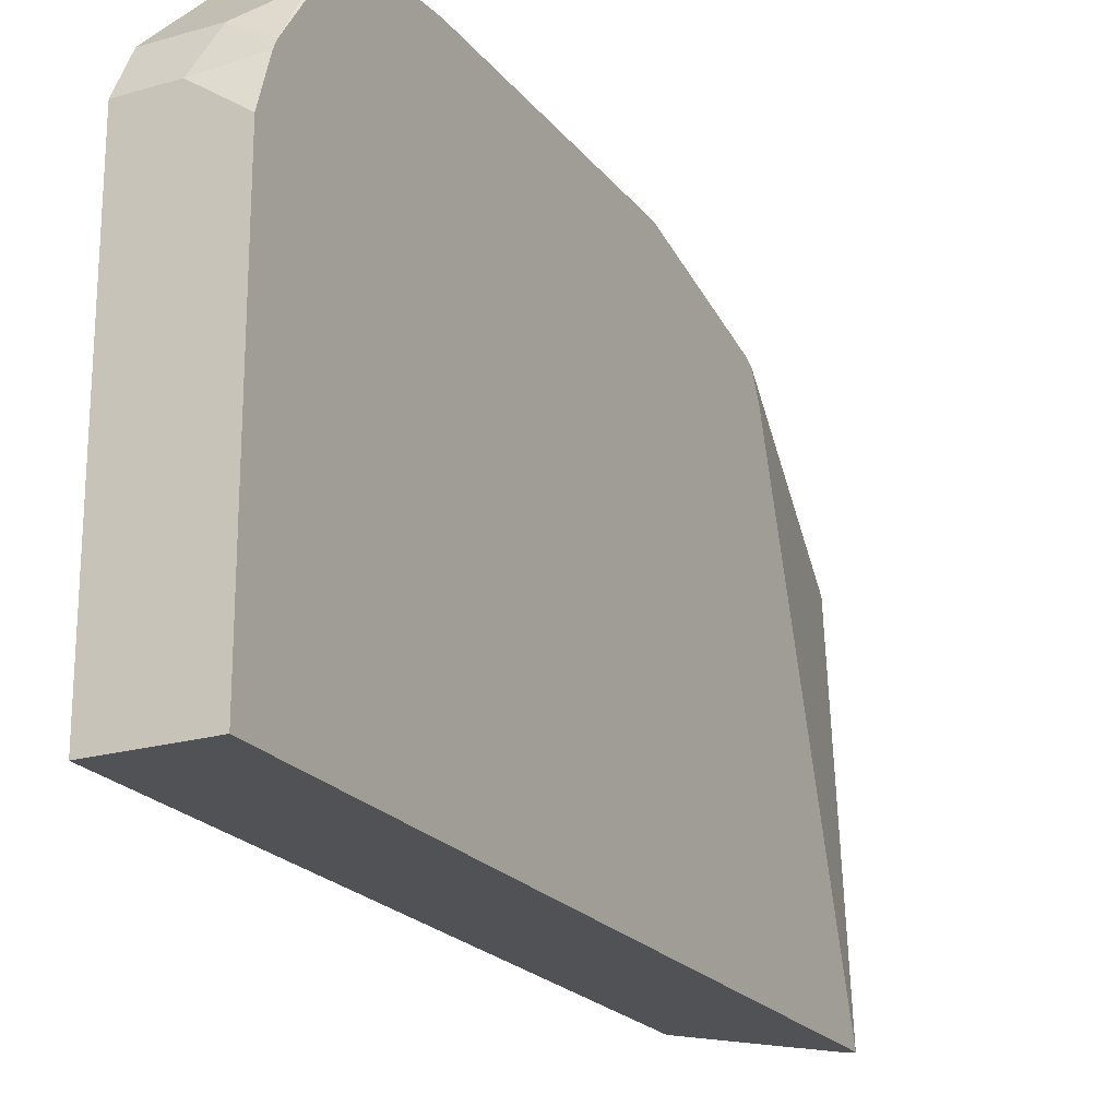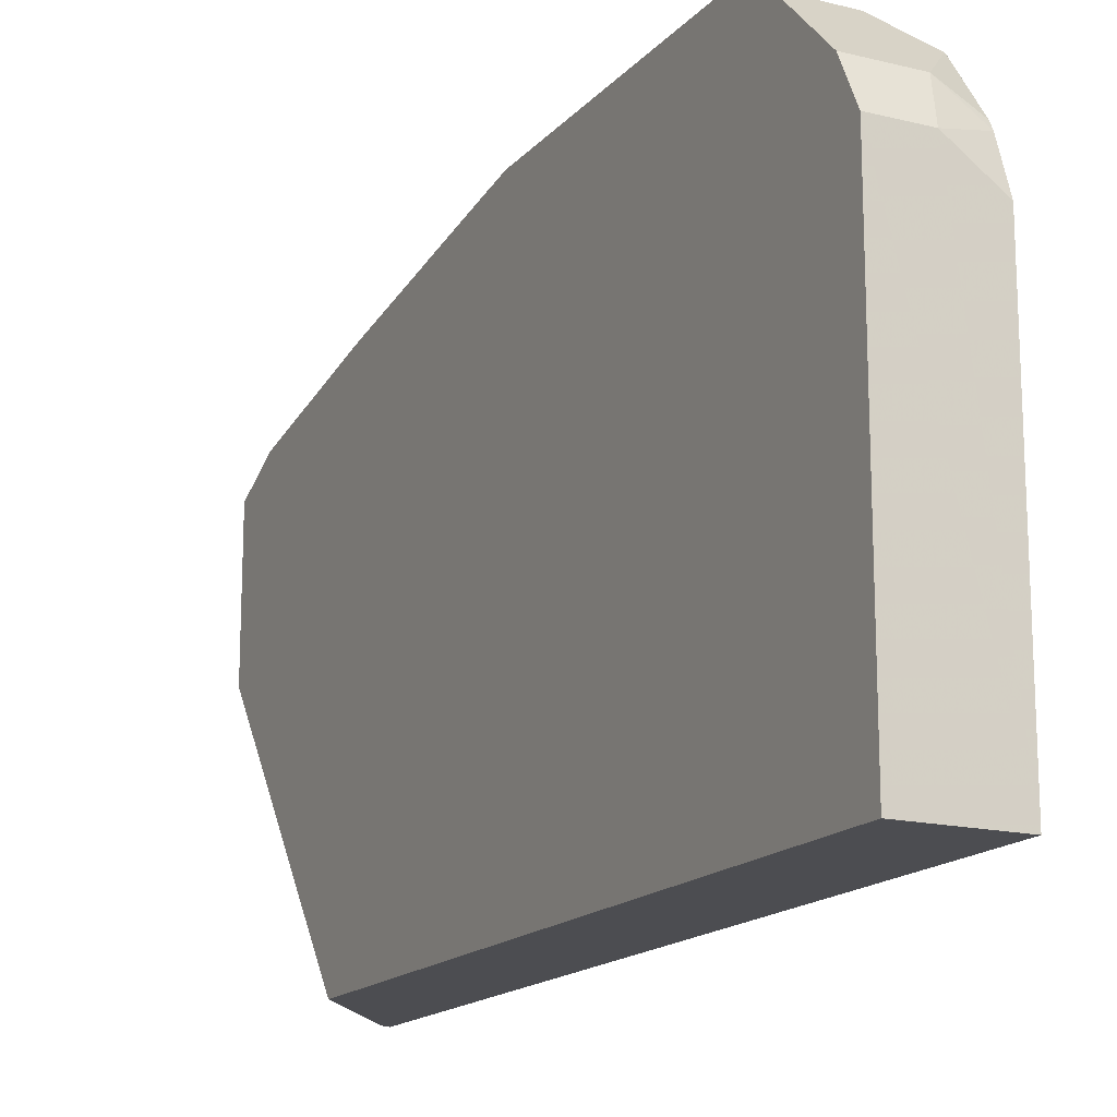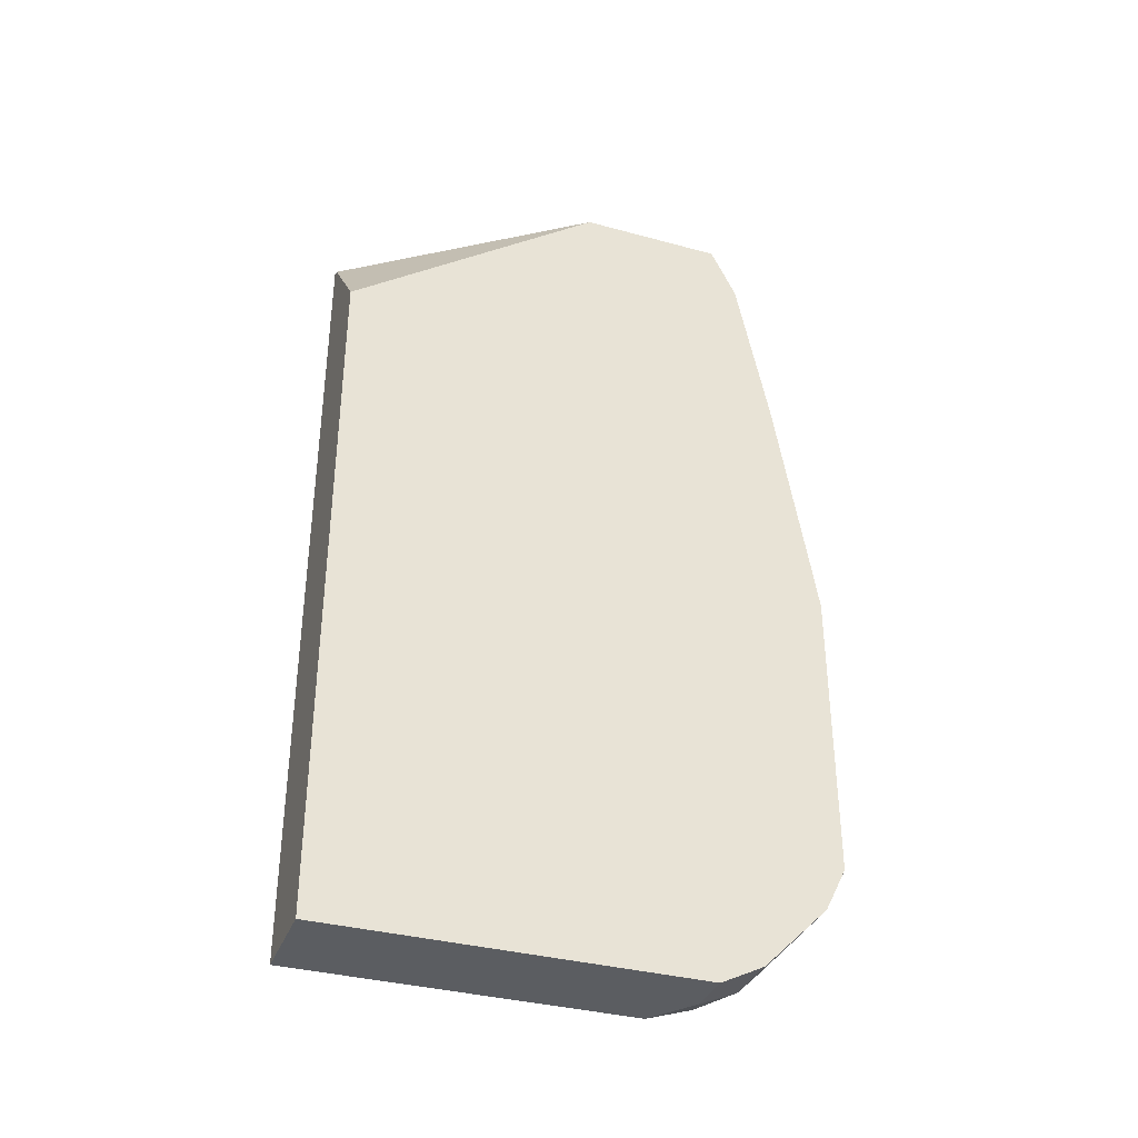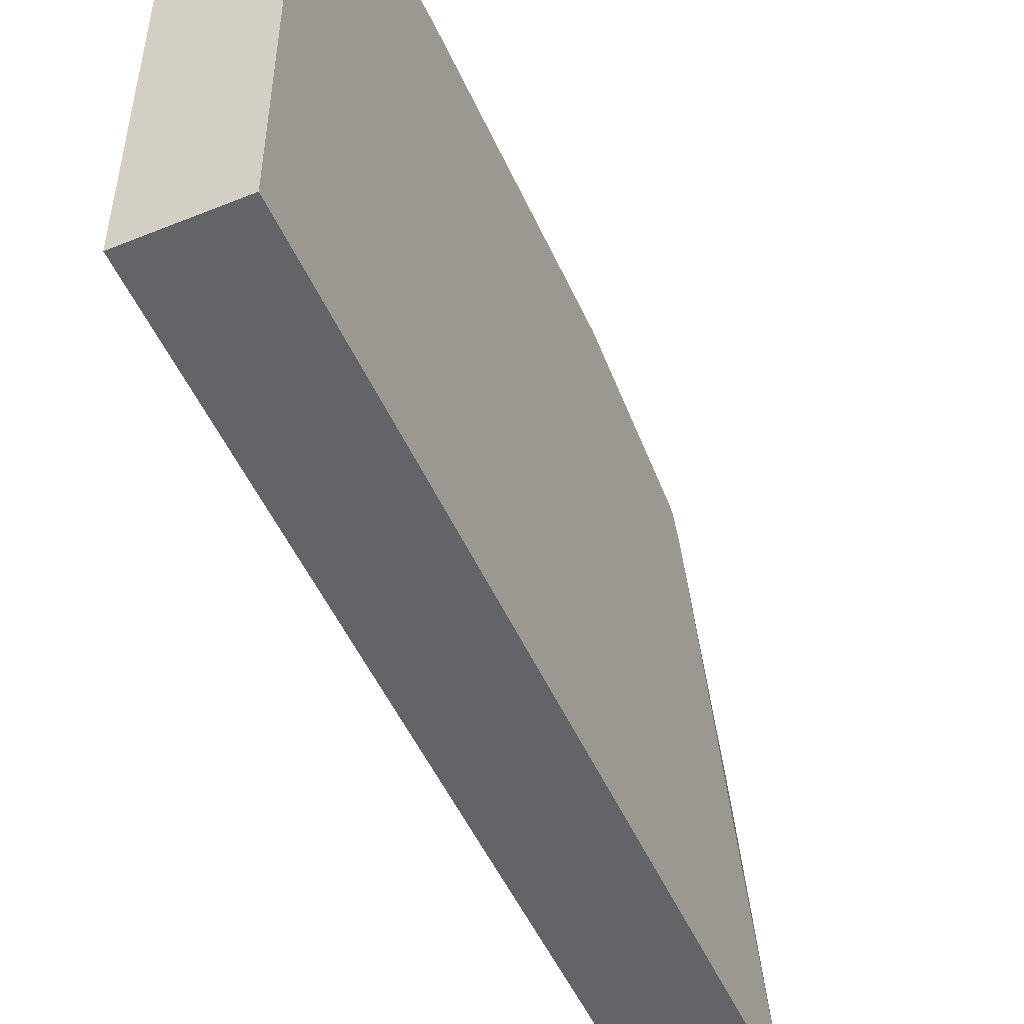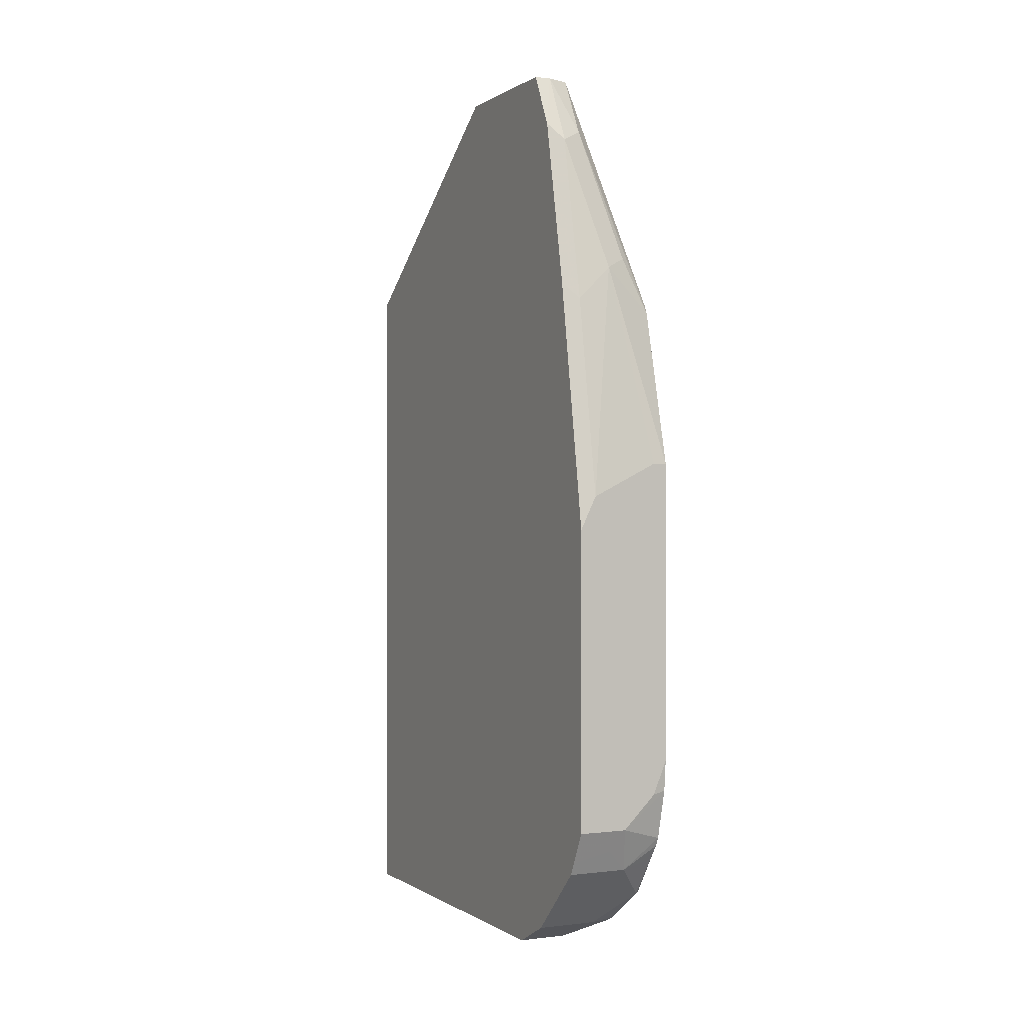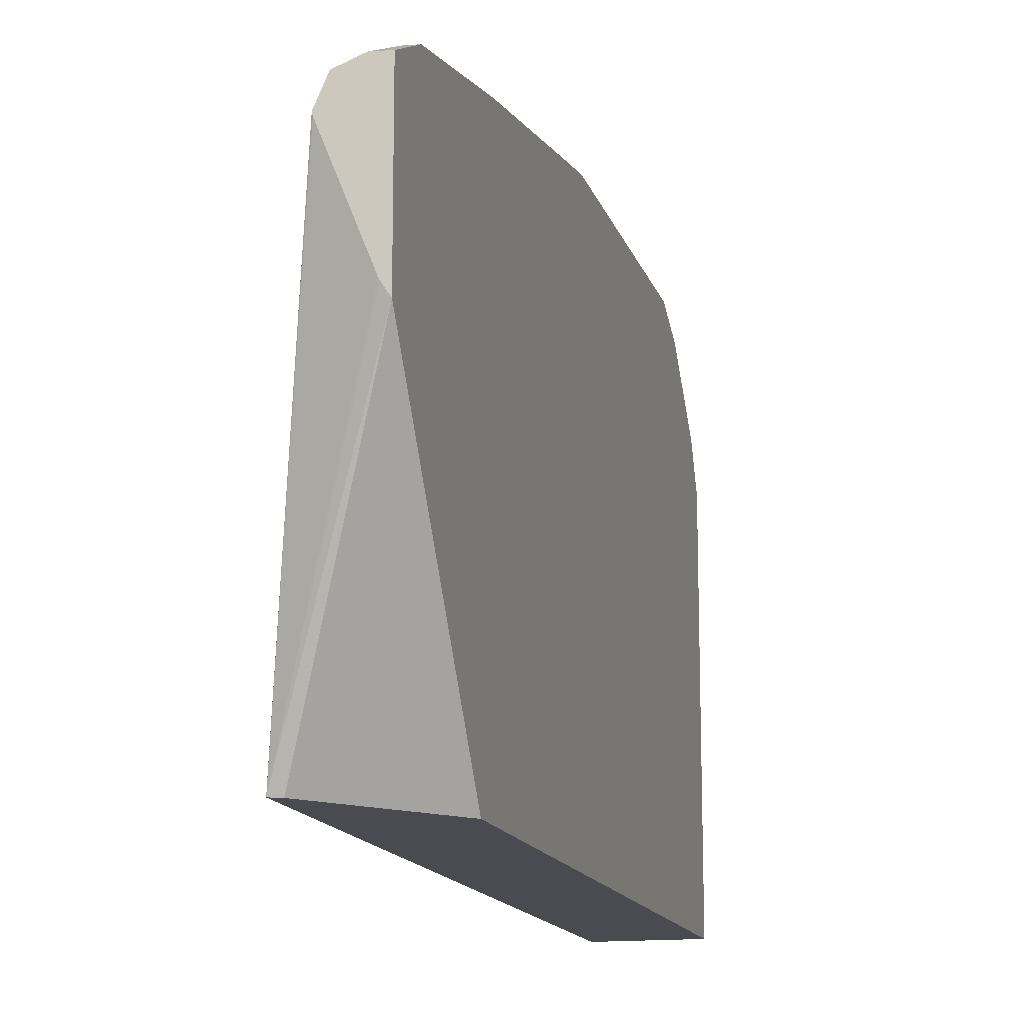
<metadata>
{"format":"obj","ext":"obj","renderer":"f3d","projection":"perspective","resolution":1024,"background":"white","views":[{"elev":-21.3,"azim":-152.9,"up":"+Y"},{"elev":-16.2,"azim":153.2,"up":"+Y"},{"elev":-35.6,"azim":70.3,"up":"+Z"},{"elev":-51.1,"azim":-156.2,"up":"+Y"},{"elev":0.0,"azim":154.3,"up":"+Z"},{"elev":-14.5,"azim":14.6,"up":"+Y"}]}
</metadata>
<code>
v 0.2464 0.08216 -0.3867
v 0.2514 0.08216 -0.3892
v 0.2988 0.2265 -0.3431
v 0.2954 0.2316 -0.3431
v 0.2948 0.2327 -0.3431
v 0.2943 0.2336 -0.3431
v 0.2724 0.2885 -0.3431
v 0.272 0.2901 -0.3431
v 0.2464 0.08224 -0.3868
v 0.2464 0.08216 -0.3934
v 0.2988 0.08216 -0.4479
v 0.2988 0.3077 -0.3431
v 0.2777 0.3035 -0.3431
v 0.2464 0.3394 -0.4727
v 0.2464 0.3278 -0.4669
v 0.2464 0.3264 -0.4662
v 0.2464 0.08216 -0.8341
v 0.2988 0.08216 -0.8341
v 0.2901 0.3082 -0.3431
v 0.2988 0.3221 -0.3721
v 0.278 0.3204 -0.3748
v 0.2464 0.3418 -0.4777
v 0.2464 0.272 -0.8341
v 0.2988 0.2901 -0.8341
v 0.2901 0.3264 -0.3808
v 0.2988 0.3402 -0.4628
v 0.2901 0.3445 -0.4715
v 0.272 0.3445 -0.4533
v 0.2599 0.3385 -0.4473
v 0.2464 0.3626 -0.5622
v 0.272 0.2901 -0.8341
v 0.2464 0.2976 -0.8258
v 0.2988 0.3143 -0.822
v 0.2988 0.3583 -0.5716
v 0.2901 0.3626 -0.5803
v 0.2539 0.3626 -0.5622
v 0.2464 0.3626 -0.7253
v 0.266 0.3143 -0.822
v 0.2464 0.2992 -0.825
v 0.2988 0.3324 -0.8039
v 0.2988 0.3626 -0.5984
v 0.2539 0.3626 -0.7434
v 0.2464 0.3612 -0.7419
v 0.2464 0.3023 -0.8235
v 0.2478 0.3324 -0.8039
v 0.2988 0.3506 -0.7857
v 0.2988 0.3626 -0.7615
v 0.272 0.3626 -0.7615
v 0.2464 0.3544 -0.7691
v 0.2464 0.3317 -0.8032
v 0.2464 0.352 -0.7738
v 0.2508 0.3475 -0.7827
v 0.266 0.3506 -0.7857
v 0.2988 0.354 -0.7789
v 0.278 0.3566 -0.7737
f 30 36 35
f 28 36 30
f 28 35 36
f 27 35 28
f 26 34 27
f 25 27 28
f 24 38 33
f 24 31 38
f 23 32 31
f 30 35 41
f 27 34 35
f 22 29 28
f 21 29 22
f 21 28 29
f 21 25 28
f 20 26 27
f 19 25 21
f 19 20 25
f 17 24 18
f 17 31 24
f 17 23 31
f 30 41 47
f 14 21 22
f 22 28 30
f 20 27 25
f 40 53 46
f 30 48 42
f 13 21 14
f 49 53 51
f 48 53 49
f 48 55 53
f 48 54 55
f 47 54 48
f 46 53 54
f 45 52 53
f 45 51 52
f 45 50 51
f 44 50 45
f 43 48 49
f 42 48 43
f 40 45 53
f 38 44 45
f 38 39 44
f 37 42 43
f 34 41 35
f 33 45 40
f 33 38 45
f 32 39 38
f 31 32 38
f 30 42 37
f 30 47 48
f 13 19 21
f 3 40 46
f 9 17 10
f 3 18 24
f 3 11 18
f 3 5 4
f 3 6 5
f 3 7 6
f 3 8 7
f 3 13 8
f 3 19 13
f 3 12 19
f 2 11 3
f 1 11 2
f 1 18 11
f 1 17 18
f 1 10 17
f 1 9 10
f 1 8 9
f 1 7 8
f 1 6 7
f 1 5 6
f 1 4 5
f 1 3 4
f 1 2 3
f 51 53 52
f 3 24 33
f 12 20 19
f 3 33 40
f 3 54 47
f 9 23 17
f 9 32 23
f 9 39 32
f 9 44 39
f 9 50 44
f 9 51 50
f 9 49 51
f 9 43 49
f 9 37 43
f 9 30 37
f 9 22 30
f 9 14 22
f 9 15 14
f 9 16 15
f 8 16 9
f 8 15 16
f 8 14 15
f 8 13 14
f 3 20 12
f 3 26 20
f 3 34 26
f 3 41 34
f 3 47 41
f 3 46 54
f 53 55 54

</code>
